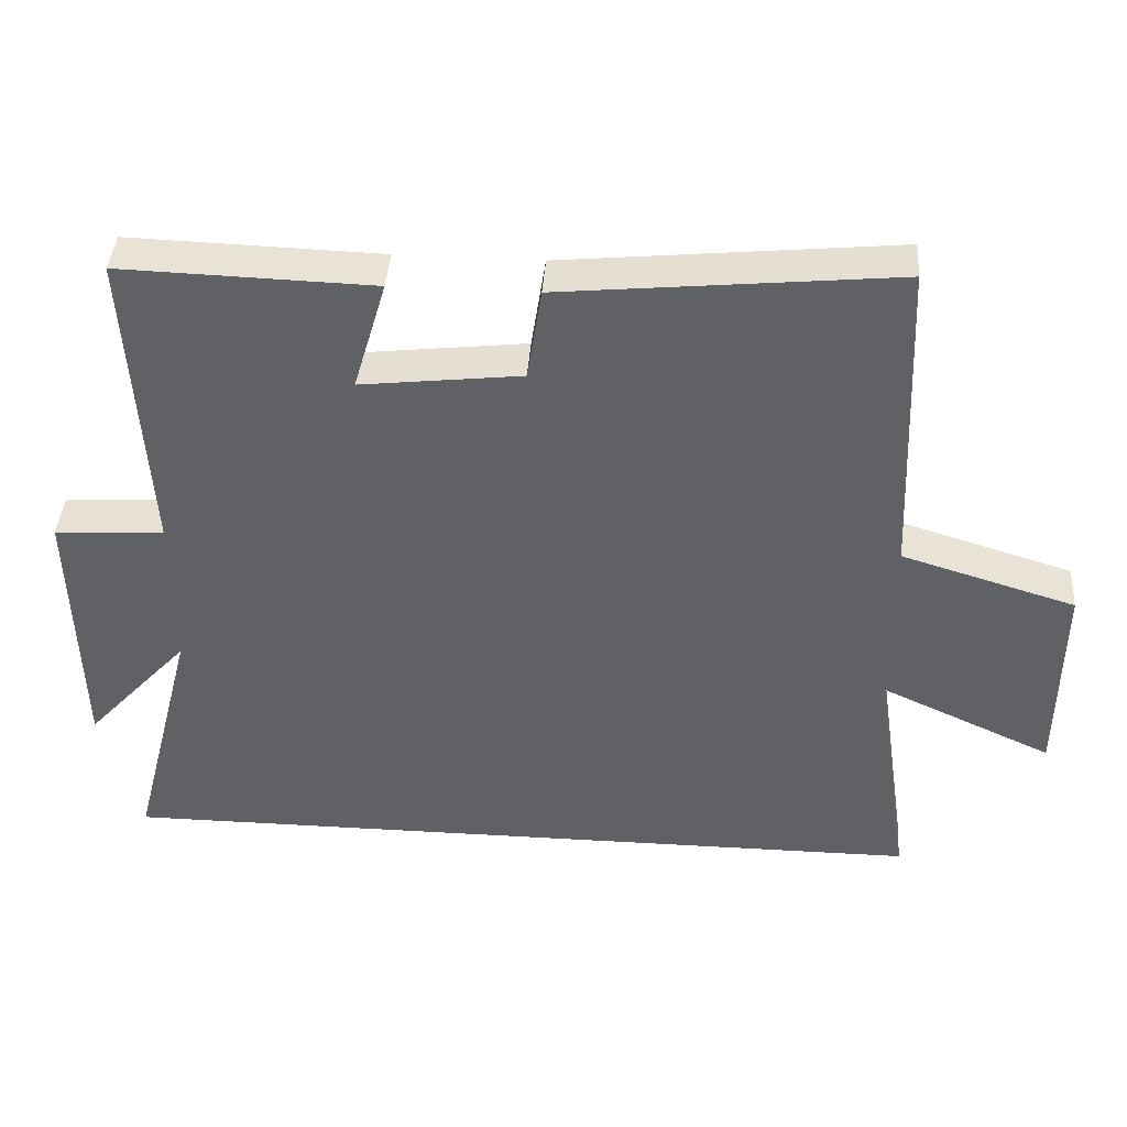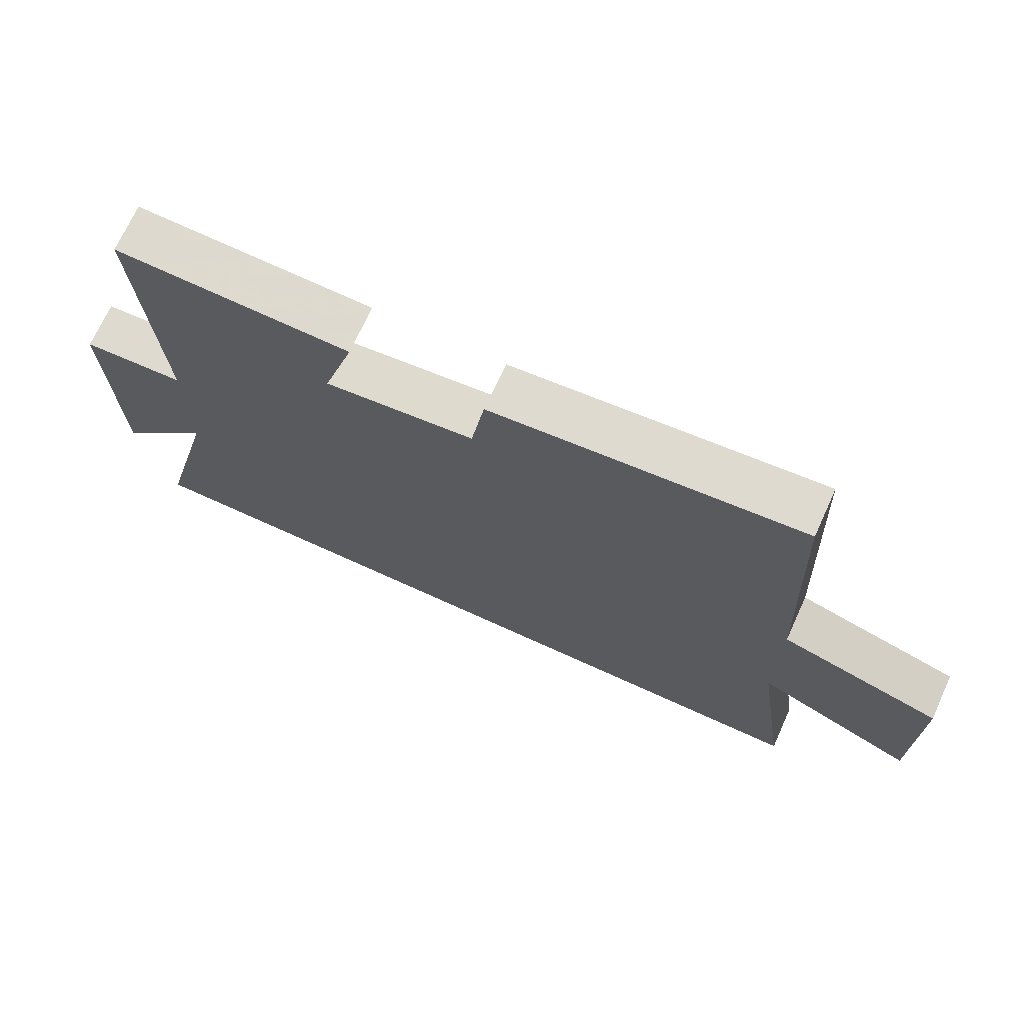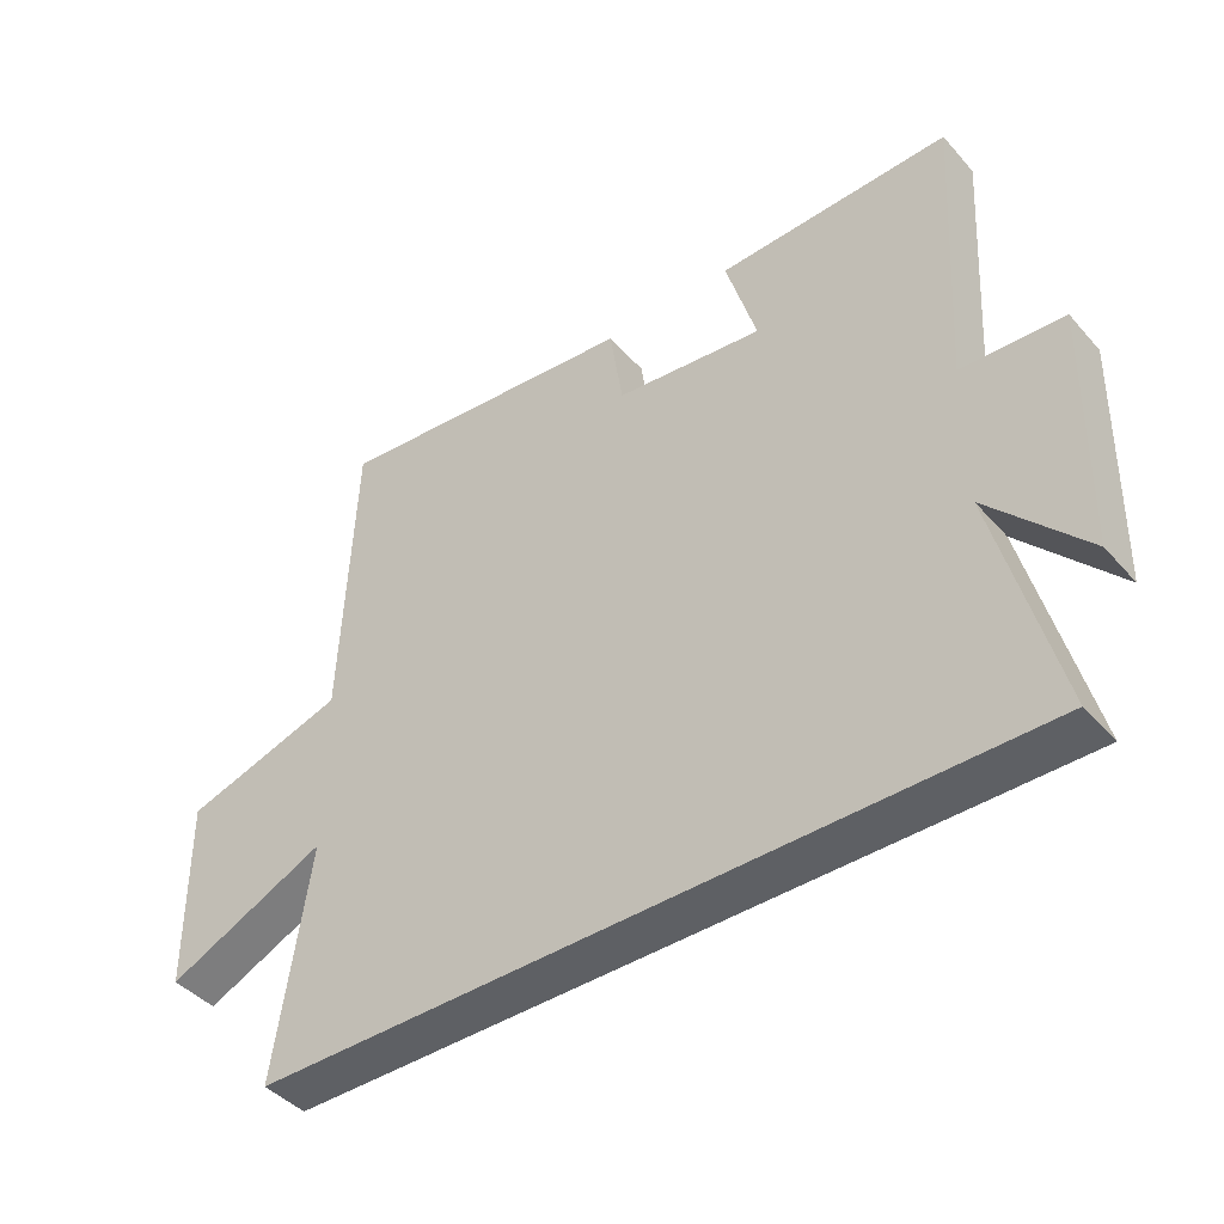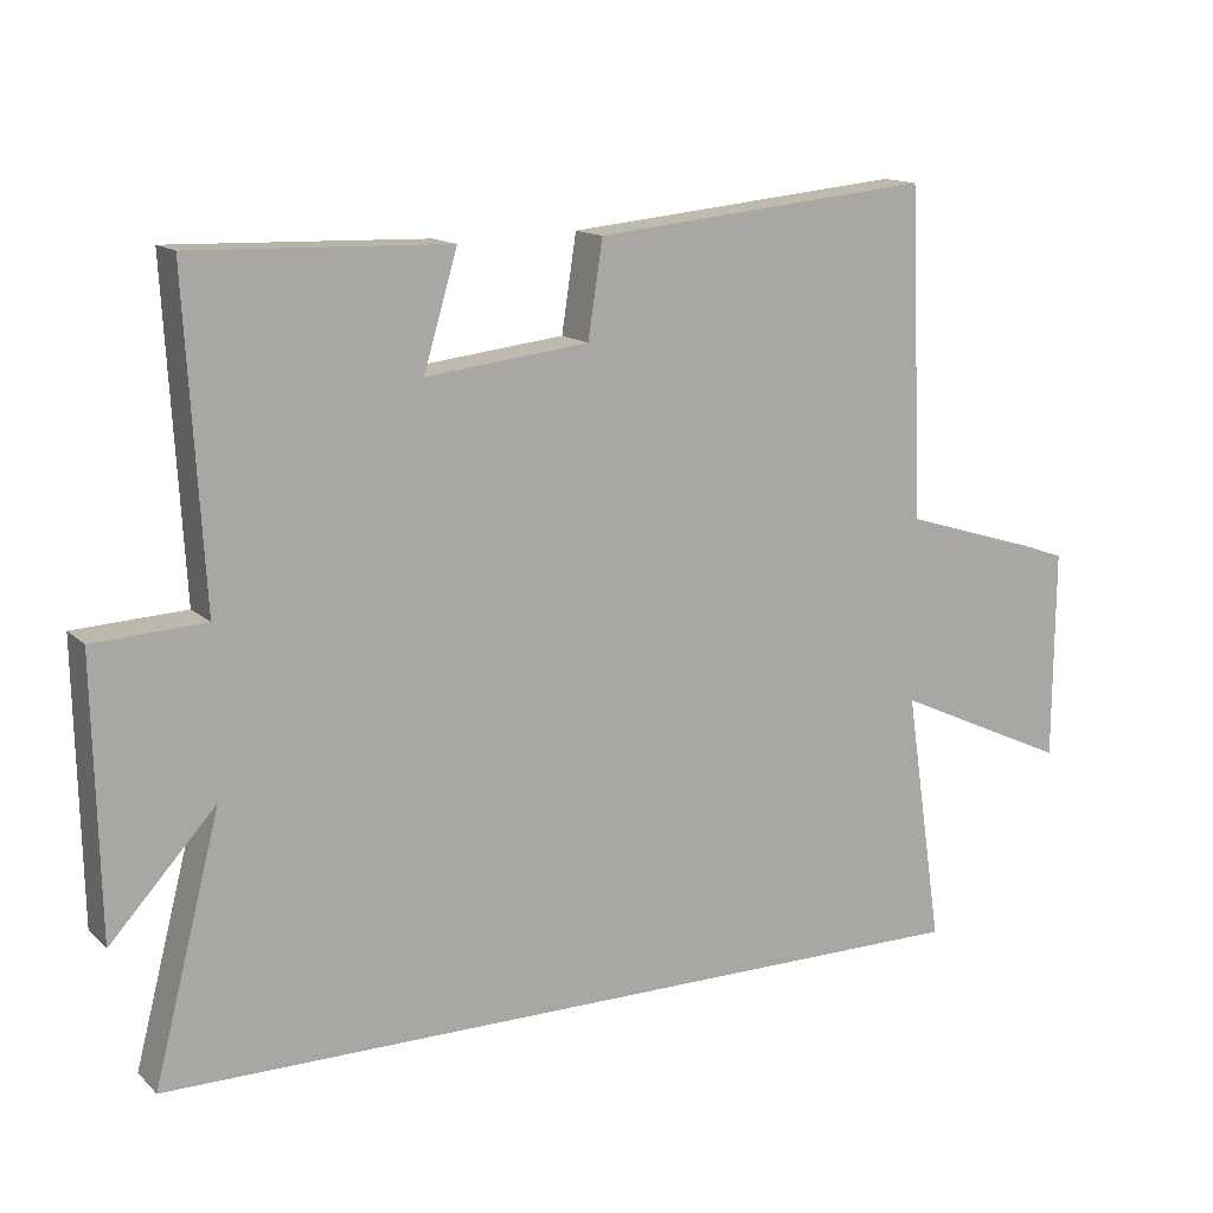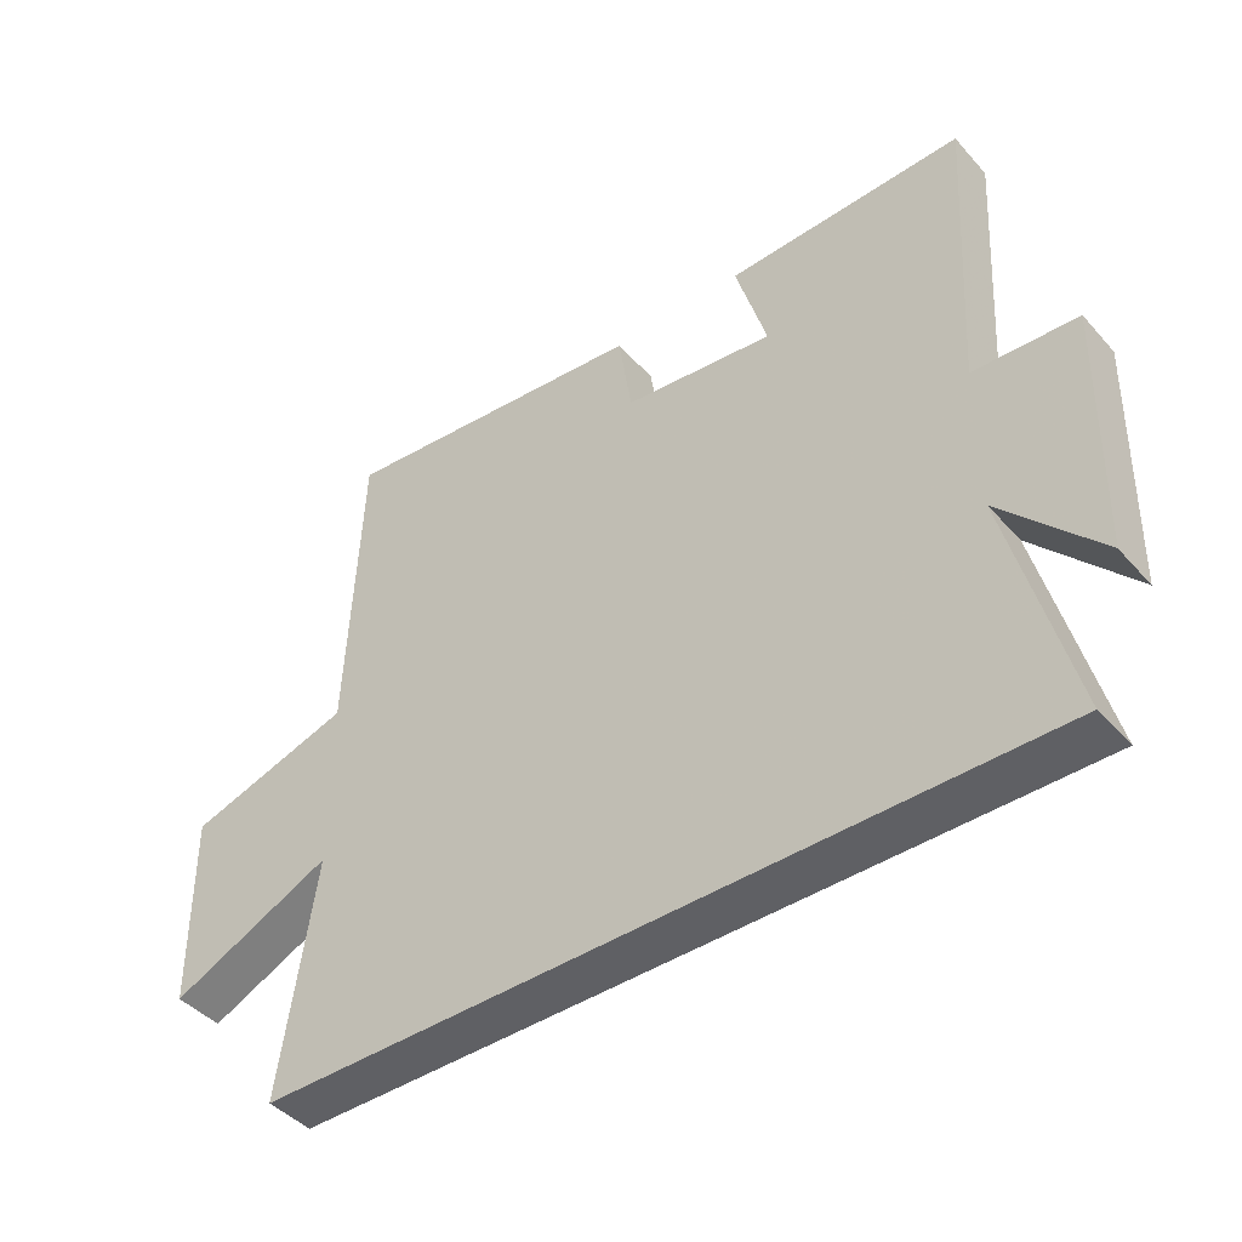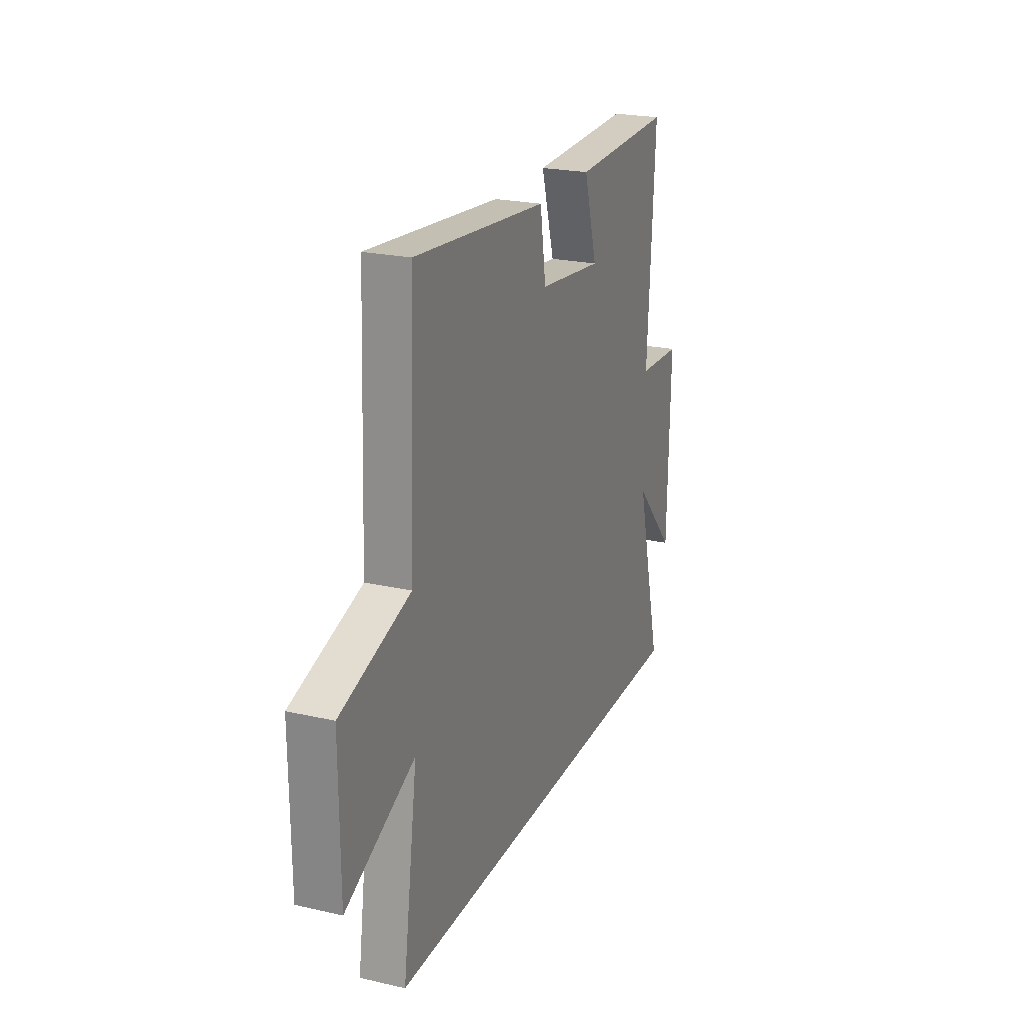
<metadata>
{"format":"obj","ext":"obj","renderer":"f3d","projection":"perspective","resolution":1024,"background":"white","views":[{"elev":41.4,"azim":4.0,"up":"+Z"},{"elev":71.0,"azim":24.5,"up":"+Z"},{"elev":-43.1,"azim":-142.1,"up":"+Z"},{"elev":13.9,"azim":-28.4,"up":"+Z"},{"elev":-43.6,"azim":-141.8,"up":"+Z"},{"elev":22.9,"azim":111.2,"up":"+Z"}]}
</metadata>
<code>
v -0.525 0.07 0.51
v -0.176 0.07 0.5
v -0.222 0.07 0.344
v 0 0.07 0.37
v 0.02 0.07 0.5
v 0.481 0.07 0.546
v 0.5 0.07 0.095
v 0.741 0.07 0.021
v 0.739 0.07 -0.265
v 0.5 0.07 -0.155
v 0.551 0.07 -0.5
v -0.591 0.07 -0.5
v -0.5 0.07 -0.146
v -0.644 0.07 -0.304
v -0.652 0.07 0.068
v -0.5 0.07 0.076
v -0.525 0 0.51
v -0.176 0 0.5
v -0.222 0 0.344
v 0 0 0.37
v 0.02 0 0.5
v 0.481 0 0.546
v 0.5 0 0.095
v 0.741 0 0.021
v 0.739 0 -0.265
v 0.5 0 -0.155
v 0.551 0 -0.5
v -0.591 0 -0.5
v -0.5 0 -0.146
v -0.644 0 -0.304
v -0.652 0 0.068
v -0.5 0 0.076
f 13 14 15 16
f 10 11 12 13
f 10 13 16
f 7 8 9 10
f 4 5 6 7
f 3 4 7 10
f 16 1 2 3
f 3 10 16
f 32 31 30 29
f 29 28 27 26
f 32 29 26
f 26 25 24 23
f 23 22 21 20
f 26 23 20 19
f 19 18 17 32
f 32 26 19
f 1 17 18 2
f 2 18 19 3
f 3 19 20 4
f 4 20 21 5
f 5 21 22 6
f 6 22 23 7
f 7 23 24 8
f 8 24 25 9
f 9 25 26 10
f 10 26 27 11
f 11 27 28 12
f 12 28 29 13
f 13 29 30 14
f 14 30 31 15
f 15 31 32 16
f 16 32 17 1

</code>
